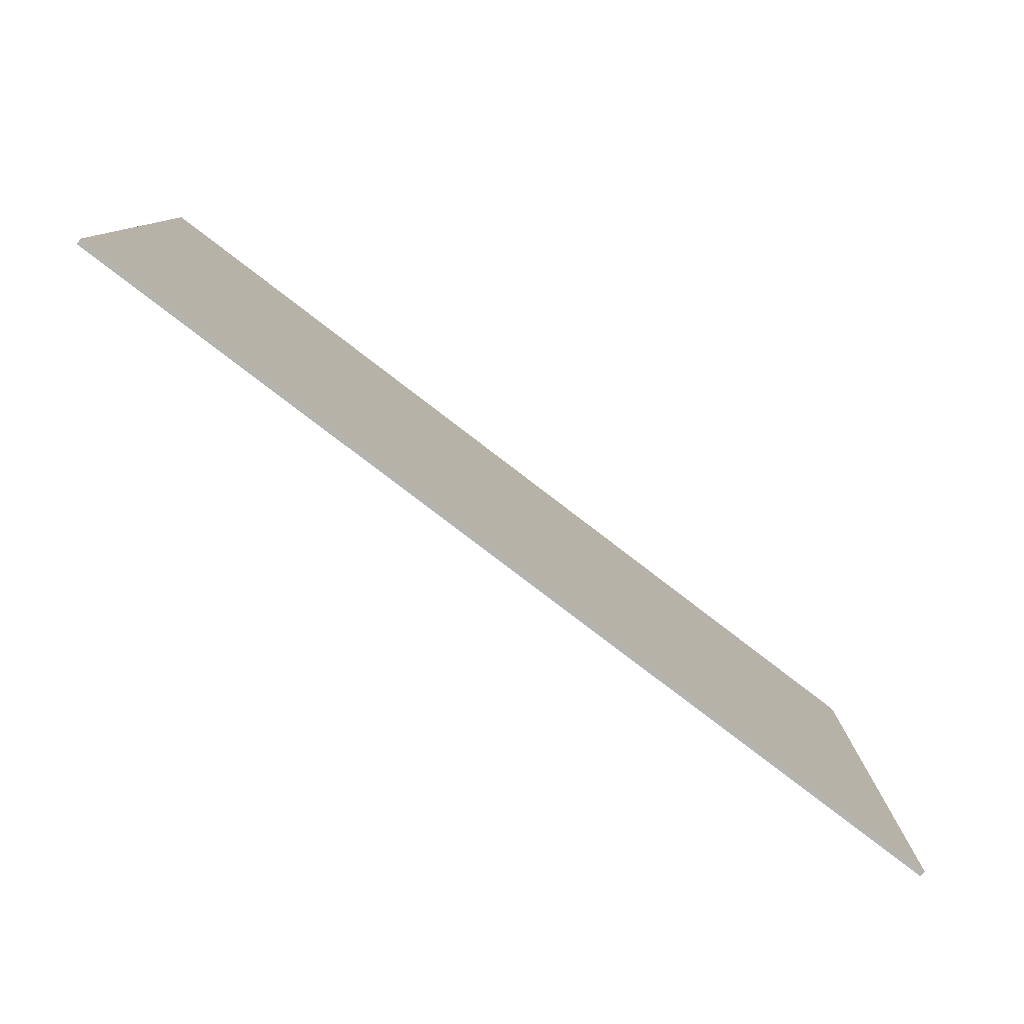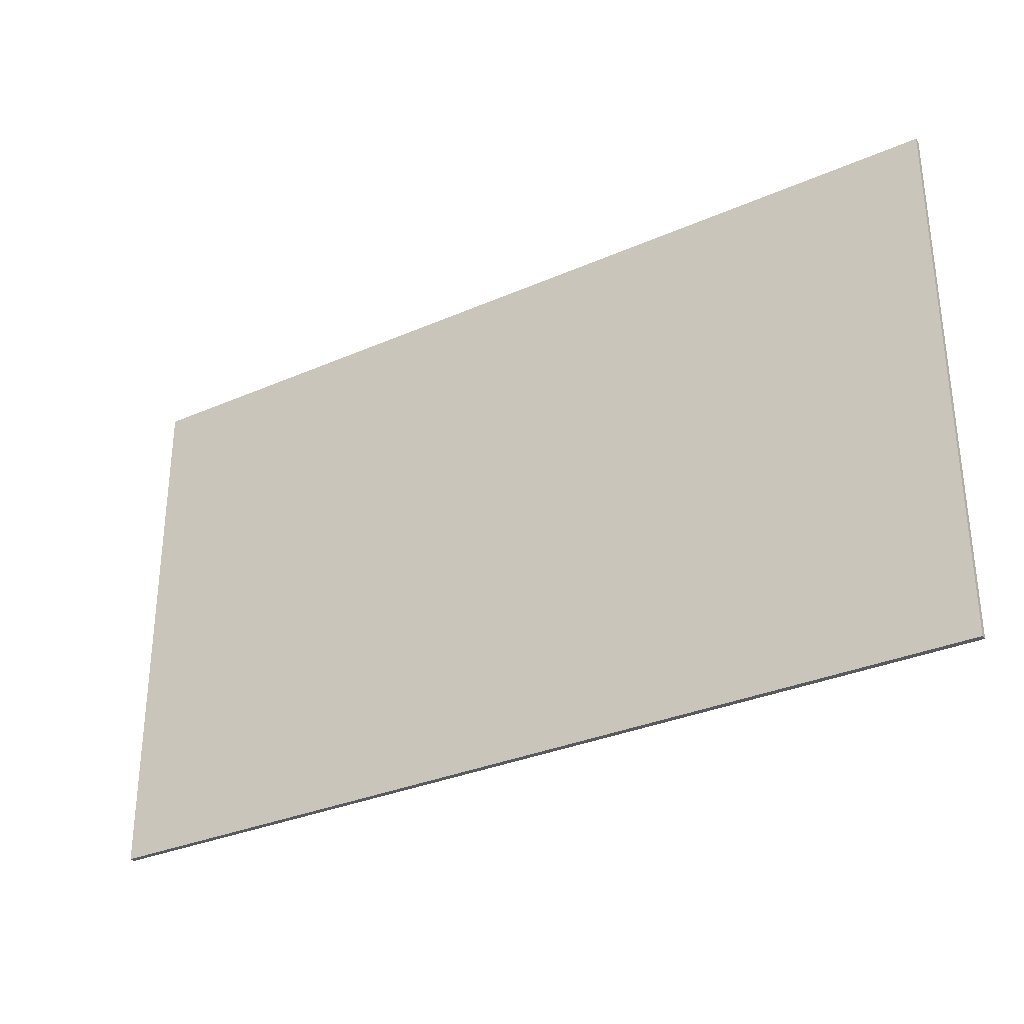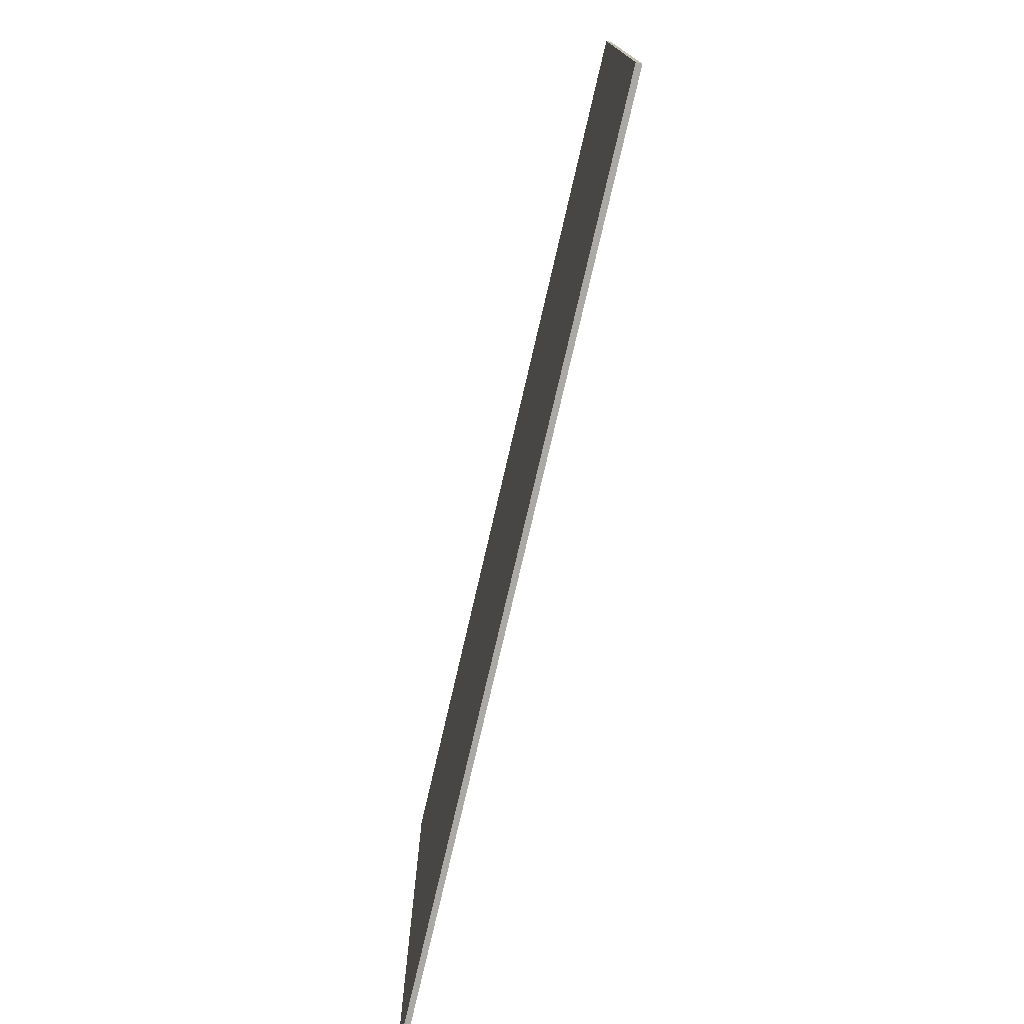
<metadata>
{"format":"obj","ext":"obj","renderer":"f3d","projection":"perspective","resolution":1024,"background":"white","views":[{"elev":-80.0,"azim":-37.4,"up":"+Z"},{"elev":-31.4,"azim":-148.0,"up":"+Z"},{"elev":-75.4,"azim":-103.0,"up":"+Z"}]}
</metadata>
<code>
v -1 0 -1.175
v -1 0 0
v 1 0 0
v 1 0 -1.175
v -1 0 -1.175
v 1 0 -1.175
v 1 -0.0125 -1.175
v -1 -0.0125 -1.175
v -1 0 0
v -1 0 -1.175
v -1 -0.0125 -1.175
v -1 -0.0125 0
v 1 0 -1.175
v 1 0 0
v 1 -0.0125 0
v 1 -0.0125 -1.175
v -0.6394 -0.0125 -0.7925
v -0.5716 -0.0125 -0.7925
v -0.6168 -0.0125 -0.6855
v -0.5781 -0.0125 -0.5855
v -0.6168 -0.0125 -0.6855
v -0.5491 -0.0125 -0.6827
v -0.7023 -0.0125 -0.3415
v -0.7023 -0.0125 -0.4021
v -0.45 -0.0125 -0.4021
v -0.6168 -0.0125 -0.6855
v -0.5716 -0.0125 -0.7925
v -0.5491 -0.0125 -0.6827
v -0.5108 -0.0125 -0.5803
v -0.5227 -0.0125 -0.4914
v -0.5781 -0.0125 -0.5855
v -0.5227 -0.0125 -0.4914
v -0.5108 -0.0125 -0.5803
v -0.4565 -0.0125 -0.485
v -0.5108 -0.0125 -0.5803
v -0.5781 -0.0125 -0.5855
v -0.5491 -0.0125 -0.6827
v -0.4565 -0.0125 -0.485
v -0.45 -0.0125 -0.4021
v -0.5227 -0.0125 -0.4914
v -0.45 -0.0125 -0.4021
v -0.4565 -0.0125 -0.485
v -0.3861 -0.0125 -0.3966
v -0.3861 -0.0125 -0.3966
v -0.3861 -0.0125 -0.3415
v -0.45 -0.0125 -0.4021
v -0.45 -0.0125 -0.4021
v -0.3861 -0.0125 -0.3415
v -0.7023 -0.0125 -0.3415
v -0.2749 -0.0125 -0.7925
v -0.2072 -0.0125 -0.7925
v -0.2523 -0.0125 -0.6855
v -0.2137 -0.0125 -0.5855
v -0.2523 -0.0125 -0.6855
v -0.1847 -0.0125 -0.6827
v -0.3378 -0.0125 -0.3415
v -0.3378 -0.0125 -0.4021
v -0.08559 -0.0125 -0.4021
v -0.2523 -0.0125 -0.6855
v -0.2072 -0.0125 -0.7925
v -0.1847 -0.0125 -0.6827
v -0.1464 -0.0125 -0.5803
v -0.1583 -0.0125 -0.4914
v -0.2137 -0.0125 -0.5855
v -0.1583 -0.0125 -0.4914
v -0.1464 -0.0125 -0.5803
v -0.09211 -0.0125 -0.485
v -0.1464 -0.0125 -0.5803
v -0.2137 -0.0125 -0.5855
v -0.1847 -0.0125 -0.6827
v -0.09211 -0.0125 -0.485
v -0.08559 -0.0125 -0.4021
v -0.1583 -0.0125 -0.4914
v -0.08559 -0.0125 -0.4021
v -0.09211 -0.0125 -0.485
v -0.02173 -0.0125 -0.3966
v -0.02173 -0.0125 -0.3966
v -0.02173 -0.0125 -0.3415
v -0.08559 -0.0125 -0.4021
v -0.08559 -0.0125 -0.4021
v -0.02173 -0.0125 -0.3415
v -0.3378 -0.0125 -0.3415
v 0.2185 -0.0125 -0.6784
v 0.2185 -0.0125 -0.7925
v 0.2782 -0.0125 -0.7925
v 0.01654 -0.0125 -0.6784
v 0.2185 -0.0125 -0.6784
v 0.07229 -0.0125 -0.6252
v 0.2179 -0.0125 -0.3415
v 0.01654 -0.0125 -0.62
v 0.2185 -0.0125 -0.4187
v 0.07229 -0.0125 -0.6252
v 0.01654 -0.0125 -0.62
v 0.01654 -0.0125 -0.6784
v 0.01654 -0.0125 -0.62
v 0.07229 -0.0125 -0.6252
v 0.2185 -0.0125 -0.4187
v 0.07229 -0.0125 -0.6252
v 0.2185 -0.0125 -0.6784
v 0.2185 -0.0125 -0.6252
v 0.2185 -0.0125 -0.6784
v 0.2782 -0.0125 -0.6784
v 0.2185 -0.0125 -0.6252
v 0.2782 -0.0125 -0.6784
v 0.344 -0.0125 -0.6784
v 0.344 -0.0125 -0.6252
v 0.2782 -0.0125 -0.6252
v 0.2185 -0.0125 -0.6252
v 0.2782 -0.0125 -0.6784
v 0.2185 -0.0125 -0.4187
v 0.2185 -0.0125 -0.6252
v 0.2782 -0.0125 -0.6252
v 0.2782 -0.0125 -0.3415
v 0.2185 -0.0125 -0.4187
v 0.2782 -0.0125 -0.6252
v 0.2782 -0.0125 -0.6252
v 0.2782 -0.0125 -0.6784
v 0.344 -0.0125 -0.6252
v 0.2185 -0.0125 -0.4187
v 0.2782 -0.0125 -0.3415
v 0.2179 -0.0125 -0.3415
v 0.2782 -0.0125 -0.6784
v 0.2185 -0.0125 -0.6784
v 0.2782 -0.0125 -0.7925
v 0.4435 -0.0125 -0.6722
v 0.3971 -0.0125 -0.7268
v 0.4735 -0.0125 -0.7285
v 0.4435 -0.0125 -0.6722
v 0.3823 -0.0125 -0.6722
v 0.3971 -0.0125 -0.7268
v 0.3971 -0.0125 -0.7268
v 0.4304 -0.0125 -0.7693
v 0.4735 -0.0125 -0.7285
v 0.4787 -0.0125 -0.7967
v 0.5385 -0.0125 -0.8058
v 0.5356 -0.0125 -0.7487
v 0.5356 -0.0125 -0.7487
v 0.4735 -0.0125 -0.7285
v 0.4787 -0.0125 -0.7967
v 0.4787 -0.0125 -0.7967
v 0.4735 -0.0125 -0.7285
v 0.4304 -0.0125 -0.7693
v 0.3956 -0.0125 -0.586
v 0.4487 -0.0125 -0.586
v 0.4575 -0.0125 -0.5202
v 0.4322 -0.0125 -0.3415
v 0.4575 -0.0125 -0.5202
v 0.476 -0.0125 -0.396
v 0.4575 -0.0125 -0.5202
v 0.4322 -0.0125 -0.3415
v 0.3956 -0.0125 -0.586
v 0.4487 -0.0125 -0.586
v 0.4875 -0.0125 -0.5542
v 0.4575 -0.0125 -0.5202
v 0.4875 -0.0125 -0.5542
v 0.5363 -0.0125 -0.5435
v 0.4972 -0.0125 -0.498
v 0.4972 -0.0125 -0.498
v 0.5363 -0.0125 -0.5435
v 0.5463 -0.0125 -0.4903
v 0.4972 -0.0125 -0.498
v 0.4575 -0.0125 -0.5202
v 0.4875 -0.0125 -0.5542
v 0.4322 -0.0125 -0.3415
v 0.476 -0.0125 -0.396
v 0.6779 -0.0125 -0.3415
v 0.5356 -0.0125 -0.7487
v 0.5385 -0.0125 -0.8058
v 0.5775 -0.0125 -0.7417
v 0.5775 -0.0125 -0.7417
v 0.6051 -0.0125 -0.7946
v 0.6103 -0.0125 -0.7205
v 0.6051 -0.0125 -0.7946
v 0.5775 -0.0125 -0.7417
v 0.5385 -0.0125 -0.8058
v 0.6575 -0.0125 -0.7609
v 0.6316 -0.0125 -0.6879
v 0.6103 -0.0125 -0.7205
v 0.6103 -0.0125 -0.7205
v 0.6051 -0.0125 -0.7946
v 0.6575 -0.0125 -0.7609
v 0.6916 -0.0125 -0.709
v 0.6387 -0.0125 -0.6463
v 0.6316 -0.0125 -0.6879
v 0.6387 -0.0125 -0.6463
v 0.7029 -0.0125 -0.643
v 0.6318 -0.0125 -0.6038
v 0.7029 -0.0125 -0.643
v 0.6387 -0.0125 -0.6463
v 0.6916 -0.0125 -0.709
v 0.6916 -0.0125 -0.709
v 0.6316 -0.0125 -0.6879
v 0.6575 -0.0125 -0.7609
v 0.5787 -0.0125 -0.5504
v 0.6111 -0.0125 -0.5712
v 0.6103 -0.0125 -0.5008
v 0.6103 -0.0125 -0.5008
v 0.5463 -0.0125 -0.4903
v 0.5787 -0.0125 -0.5504
v 0.6111 -0.0125 -0.5712
v 0.6601 -0.0125 -0.5321
v 0.6103 -0.0125 -0.5008
v 0.5463 -0.0125 -0.4903
v 0.5363 -0.0125 -0.5435
v 0.5787 -0.0125 -0.5504
v 0.6318 -0.0125 -0.6038
v 0.6922 -0.0125 -0.5808
v 0.6601 -0.0125 -0.5321
v 0.6922 -0.0125 -0.5808
v 0.6318 -0.0125 -0.6038
v 0.7029 -0.0125 -0.643
v 0.476 -0.0125 -0.396
v 0.6779 -0.0125 -0.396
v 0.6779 -0.0125 -0.3415
v 0.6111 -0.0125 -0.5712
v 0.6318 -0.0125 -0.6038
v 0.6601 -0.0125 -0.5321
v -0.83 -0.0125 -0.9585
v -0.6394 -0.0125 -0.7925
v -0.6168 -0.0125 -0.6855
v -0.6394 -0.0125 -0.7925
v -0.83 -0.0125 -0.9585
v -0.5716 -0.0125 -0.7925
v -0.5716 -0.0125 -0.7925
v -0.2749 -0.0125 -0.7925
v -0.5491 -0.0125 -0.6827
v -0.2749 -0.0125 -0.7925
v -0.5716 -0.0125 -0.7925
v -0.83 -0.0125 -0.9585
v -0.83 -0.0125 -0.9585
v -0.2072 -0.0125 -0.7925
v -0.2749 -0.0125 -0.7925
v -0.83 -0.0125 -0.9585
v -0.6168 -0.0125 -0.6855
v -0.7023 -0.0125 -0.4021
v -0.5108 -0.0125 -0.5803
v -0.5491 -0.0125 -0.6827
v -0.2523 -0.0125 -0.6855
v -0.2749 -0.0125 -0.7925
v -0.2523 -0.0125 -0.6855
v -0.5491 -0.0125 -0.6827
v -0.4565 -0.0125 -0.485
v -0.2523 -0.0125 -0.6855
v -0.2137 -0.0125 -0.5855
v -0.7023 -0.0125 -0.4021
v -0.6168 -0.0125 -0.6855
v -0.5781 -0.0125 -0.5855
v -0.1847 -0.0125 -0.6827
v -0.2072 -0.0125 -0.7925
v 0.01654 -0.0125 -0.6784
v 0.2185 -0.0125 -0.6784
v 0.01654 -0.0125 -0.6784
v 0.2185 -0.0125 -0.7925
v 0.2185 -0.0125 -0.7925
v 0.01654 -0.0125 -0.6784
v -0.2072 -0.0125 -0.7925
v 0.83 -0.0125 -0.9585
v 0.2782 -0.0125 -0.7925
v 0.2185 -0.0125 -0.7925
v 0.2185 -0.0125 -0.7925
v -0.2072 -0.0125 -0.7925
v 0.83 -0.0125 -0.9585
v -0.1464 -0.0125 -0.5803
v -0.1847 -0.0125 -0.6827
v 0.01654 -0.0125 -0.6784
v 0.01654 -0.0125 -0.62
v -0.1464 -0.0125 -0.5803
v 0.01654 -0.0125 -0.6784
v 0.2782 -0.0125 -0.7925
v 0.344 -0.0125 -0.6784
v 0.2782 -0.0125 -0.6784
v 0.83 -0.0125 -0.9585
v -0.2072 -0.0125 -0.7925
v -0.83 -0.0125 -0.9585
v 0.2185 -0.0125 -0.6252
v 0.2185 -0.0125 -0.4187
v 0.07229 -0.0125 -0.6252
v -0.45 -0.0125 -0.4021
v -0.7023 -0.0125 -0.4021
v -0.5227 -0.0125 -0.4914
v -0.7023 -0.0125 -0.4021
v -0.5781 -0.0125 -0.5855
v -0.5227 -0.0125 -0.4914
v -0.3861 -0.0125 -0.3966
v -0.4565 -0.0125 -0.485
v -0.3378 -0.0125 -0.4021
v -0.83 -0.0125 -0.2945
v -0.83 -0.0125 -0.9585
v -0.7023 -0.0125 -0.4021
v -0.83 -0.0125 -0.2945
v -0.7023 -0.0125 -0.3415
v -0.3861 -0.0125 -0.3415
v -0.7023 -0.0125 -0.3415
v -0.83 -0.0125 -0.2945
v -0.7023 -0.0125 -0.4021
v -0.3861 -0.0125 -0.3415
v -0.3861 -0.0125 -0.3966
v -0.3378 -0.0125 -0.3415
v -0.83 -0.0125 -0.2945
v -0.3861 -0.0125 -0.3415
v -0.3378 -0.0125 -0.3415
v -0.5108 -0.0125 -0.5803
v -0.2523 -0.0125 -0.6855
v -0.4565 -0.0125 -0.485
v -0.08559 -0.0125 -0.4021
v -0.3378 -0.0125 -0.4021
v -0.1583 -0.0125 -0.4914
v -0.3378 -0.0125 -0.4021
v -0.2137 -0.0125 -0.5855
v -0.1583 -0.0125 -0.4914
v 0.01654 -0.0125 -0.62
v -0.09211 -0.0125 -0.485
v -0.1464 -0.0125 -0.5803
v -0.4565 -0.0125 -0.485
v -0.2137 -0.0125 -0.5855
v -0.3378 -0.0125 -0.4021
v -0.09211 -0.0125 -0.485
v 0.01654 -0.0125 -0.62
v -0.02173 -0.0125 -0.3966
v -0.02173 -0.0125 -0.3966
v 0.2179 -0.0125 -0.3415
v -0.02173 -0.0125 -0.3415
v -0.02173 -0.0125 -0.3966
v 0.01654 -0.0125 -0.62
v 0.2179 -0.0125 -0.3415
v -0.83 -0.0125 -0.2945
v -0.02173 -0.0125 -0.3415
v 0.83 -0.0125 -0.2945
v -0.3378 -0.0125 -0.3415
v -0.02173 -0.0125 -0.3415
v -0.83 -0.0125 -0.2945
v -0.3378 -0.0125 -0.4021
v -0.3378 -0.0125 -0.3415
v -0.3861 -0.0125 -0.3966
v 0.83 -0.0125 -0.2945
v -0.02173 -0.0125 -0.3415
v 0.2179 -0.0125 -0.3415
v 0.4304 -0.0125 -0.7693
v 0.2782 -0.0125 -0.7925
v 0.4787 -0.0125 -0.7967
v 0.4735 -0.0125 -0.7285
v 0.5356 -0.0125 -0.7487
v 0.4435 -0.0125 -0.6722
v 0.3971 -0.0125 -0.7268
v 0.3823 -0.0125 -0.6722
v 0.344 -0.0125 -0.6784
v 0.344 -0.0125 -0.6252
v 0.344 -0.0125 -0.6784
v 0.3823 -0.0125 -0.6722
v 0.3971 -0.0125 -0.7268
v 0.344 -0.0125 -0.6784
v 0.2782 -0.0125 -0.7925
v 0.4435 -0.0125 -0.6722
v 0.3956 -0.0125 -0.586
v 0.3823 -0.0125 -0.6722
v 0.5356 -0.0125 -0.7487
v 0.6387 -0.0125 -0.6463
v 0.4435 -0.0125 -0.6722
v 0.2782 -0.0125 -0.7925
v 0.4304 -0.0125 -0.7693
v 0.3971 -0.0125 -0.7268
v 0.6051 -0.0125 -0.7946
v 0.83 -0.0125 -0.9585
v 0.6575 -0.0125 -0.7609
v 0.83 -0.0125 -0.9585
v 0.6051 -0.0125 -0.7946
v 0.5385 -0.0125 -0.8058
v 0.6575 -0.0125 -0.7609
v 0.83 -0.0125 -0.9585
v 0.6916 -0.0125 -0.709
v 0.5385 -0.0125 -0.8058
v 0.4787 -0.0125 -0.7967
v 0.83 -0.0125 -0.9585
v 0.6316 -0.0125 -0.6879
v 0.6387 -0.0125 -0.6463
v 0.5775 -0.0125 -0.7417
v 0.7029 -0.0125 -0.643
v 0.6916 -0.0125 -0.709
v 0.83 -0.0125 -0.9585
v 0.5363 -0.0125 -0.5435
v 0.4435 -0.0125 -0.6722
v 0.6387 -0.0125 -0.6463
v 0.6316 -0.0125 -0.6879
v 0.5775 -0.0125 -0.7417
v 0.6103 -0.0125 -0.7205
v 0.83 -0.0125 -0.9585
v 0.83 -0.0125 -0.2945
v 0.7029 -0.0125 -0.643
v 0.5775 -0.0125 -0.7417
v 0.6387 -0.0125 -0.6463
v 0.5356 -0.0125 -0.7487
v 0.4787 -0.0125 -0.7967
v 0.2782 -0.0125 -0.7925
v 0.83 -0.0125 -0.9585
v 0.344 -0.0125 -0.6252
v 0.3823 -0.0125 -0.6722
v 0.3956 -0.0125 -0.586
v 0.4435 -0.0125 -0.6722
v 0.4875 -0.0125 -0.5542
v 0.4487 -0.0125 -0.586
v 0.4435 -0.0125 -0.6722
v 0.5363 -0.0125 -0.5435
v 0.4875 -0.0125 -0.5542
v 0.4487 -0.0125 -0.586
v 0.3956 -0.0125 -0.586
v 0.4435 -0.0125 -0.6722
v 0.2782 -0.0125 -0.3415
v 0.4322 -0.0125 -0.3415
v 0.83 -0.0125 -0.2945
v 0.2782 -0.0125 -0.3415
v 0.3956 -0.0125 -0.586
v 0.4322 -0.0125 -0.3415
v 0.4575 -0.0125 -0.5202
v 0.4972 -0.0125 -0.498
v 0.476 -0.0125 -0.396
v 0.5463 -0.0125 -0.4903
v 0.476 -0.0125 -0.396
v 0.4972 -0.0125 -0.498
v 0.3956 -0.0125 -0.586
v 0.2782 -0.0125 -0.6252
v 0.344 -0.0125 -0.6252
v 0.6111 -0.0125 -0.5712
v 0.5787 -0.0125 -0.5504
v 0.6318 -0.0125 -0.6038
v 0.6601 -0.0125 -0.5321
v 0.6922 -0.0125 -0.5808
v 0.6779 -0.0125 -0.396
v 0.5787 -0.0125 -0.5504
v 0.5363 -0.0125 -0.5435
v 0.6318 -0.0125 -0.6038
v 0.5463 -0.0125 -0.4903
v 0.6103 -0.0125 -0.5008
v 0.6779 -0.0125 -0.396
v 0.6779 -0.0125 -0.396
v 0.83 -0.0125 -0.2945
v 0.6779 -0.0125 -0.3415
v 0.6779 -0.0125 -0.396
v 0.6103 -0.0125 -0.5008
v 0.6601 -0.0125 -0.5321
v 0.6779 -0.0125 -0.3415
v 0.83 -0.0125 -0.2945
v 0.4322 -0.0125 -0.3415
v 0.6922 -0.0125 -0.5808
v 0.83 -0.0125 -0.2945
v 0.6779 -0.0125 -0.396
v 0.6779 -0.0125 -0.396
v 0.476 -0.0125 -0.396
v 0.5463 -0.0125 -0.4903
v 0.6922 -0.0125 -0.5808
v 0.7029 -0.0125 -0.643
v 0.83 -0.0125 -0.2945
v 0.6318 -0.0125 -0.6038
v 0.5363 -0.0125 -0.5435
v 0.6387 -0.0125 -0.6463
v 0.2782 -0.0125 -0.3415
v 0.83 -0.0125 -0.2945
v 0.2179 -0.0125 -0.3415
v 0.2782 -0.0125 -0.3415
v 0.2782 -0.0125 -0.6252
v 0.3956 -0.0125 -0.586
v -0.83 -0.0125 0
v -0.83 -0.0125 -0.2945
v 0.83 -0.0125 -0.2945
v 0.83 -0.0125 0
v -0.83 -0.0125 0
v -1 -0.0125 0
v -1 -0.0125 -1.175
v -0.83 -0.0125 -0.9585
v 0.83 -0.0125 -0.9585
v 1 -0.0125 -1.175
v 1 -0.0125 0
v 0.83 -0.0125 0
v -0.83 -0.0125 -0.9585
v -1 -0.0125 -1.175
v 1 -0.0125 -1.175
v 0.83 -0.0125 -0.9585
g mesh6853833
f 1 2 3
f 3 4 1
f 5 6 7
f 7 8 5
f 9 10 11
f 11 12 9
f 13 14 15
f 15 16 13
g mesh6853834
f 17 18 19
f 20 21 22
f 23 24 25
f 26 27 28
f 29 30 31
f 32 33 34
f 35 36 37
f 38 39 40
f 41 42 43
f 44 45 46
f 47 48 49
f 50 51 52
f 53 54 55
f 56 57 58
f 59 60 61
f 62 63 64
f 65 66 67
f 68 69 70
f 71 72 73
f 74 75 76
f 77 78 79
f 80 81 82
f 83 84 85
f 86 87 88
f 89 90 91
f 92 93 94
f 95 96 97
f 98 99 100
f 101 102 103
f 104 105 106
f 107 108 109
f 110 111 112
f 113 114 115
f 116 117 118
f 119 120 121
f 122 123 124
f 125 126 127
f 128 129 130
f 131 132 133
f 134 135 136
f 137 138 139
f 140 141 142
f 143 144 145
f 146 147 148
f 149 150 151
f 152 153 154
f 155 156 157
f 158 159 160
f 161 162 163
f 164 165 166
f 167 168 169
f 170 171 172
f 173 174 175
f 176 177 178
f 179 180 181
f 182 183 184
f 185 186 187
f 188 189 190
f 191 192 193
f 194 195 196
f 197 198 199
f 200 201 202
f 203 204 205
f 206 207 208
f 209 210 211
f 212 213 214
f 215 216 217
f 218 219 220
f 221 222 223
f 224 225 226
f 227 228 229
f 230 231 232
f 233 234 235
f 236 237 238
f 239 240 241
f 242 243 244
f 245 246 247
f 248 249 250
f 251 252 253
f 254 255 256
f 257 258 259
f 260 261 262
f 263 264 265
f 266 267 268
f 269 270 271
f 272 273 274
f 275 276 277
f 278 279 280
f 281 282 283
f 284 285 286
f 287 288 289
f 290 291 292
f 293 294 295
f 296 297 298
f 299 300 301
f 302 303 304
f 305 306 307
f 308 309 310
f 311 312 313
f 314 315 316
f 317 318 319
f 320 321 322
f 323 324 325
f 326 327 328
f 329 330 331
f 332 333 334
f 335 336 337
f 338 339 340
f 341 342 343
f 344 345 346
f 347 348 349
f 350 351 352
f 353 354 355
f 356 357 358
f 359 360 361
f 362 363 364
f 365 366 367
f 368 369 370
f 371 372 373
f 374 375 376
f 377 378 379
f 380 381 382
f 383 384 385
f 386 387 388
f 389 390 391
f 392 393 394
f 395 396 397
f 398 399 400
f 401 402 403
f 404 405 406
f 407 408 409
f 410 411 412
f 413 414 415
f 416 417 418
f 419 420 421
f 422 423 424
f 425 426 427
f 428 429 430
f 431 432 433
f 434 435 436
f 437 438 439
f 440 441 442
f 443 444 445
f 446 447 448
f 449 450 451
f 452 453 454
f 455 456 457
f 458 459 460
f 461 462 463
f 463 464 461
f 465 466 467
f 467 468 465
f 469 470 471
f 471 472 469
f 473 474 475
f 475 476 473

</code>
